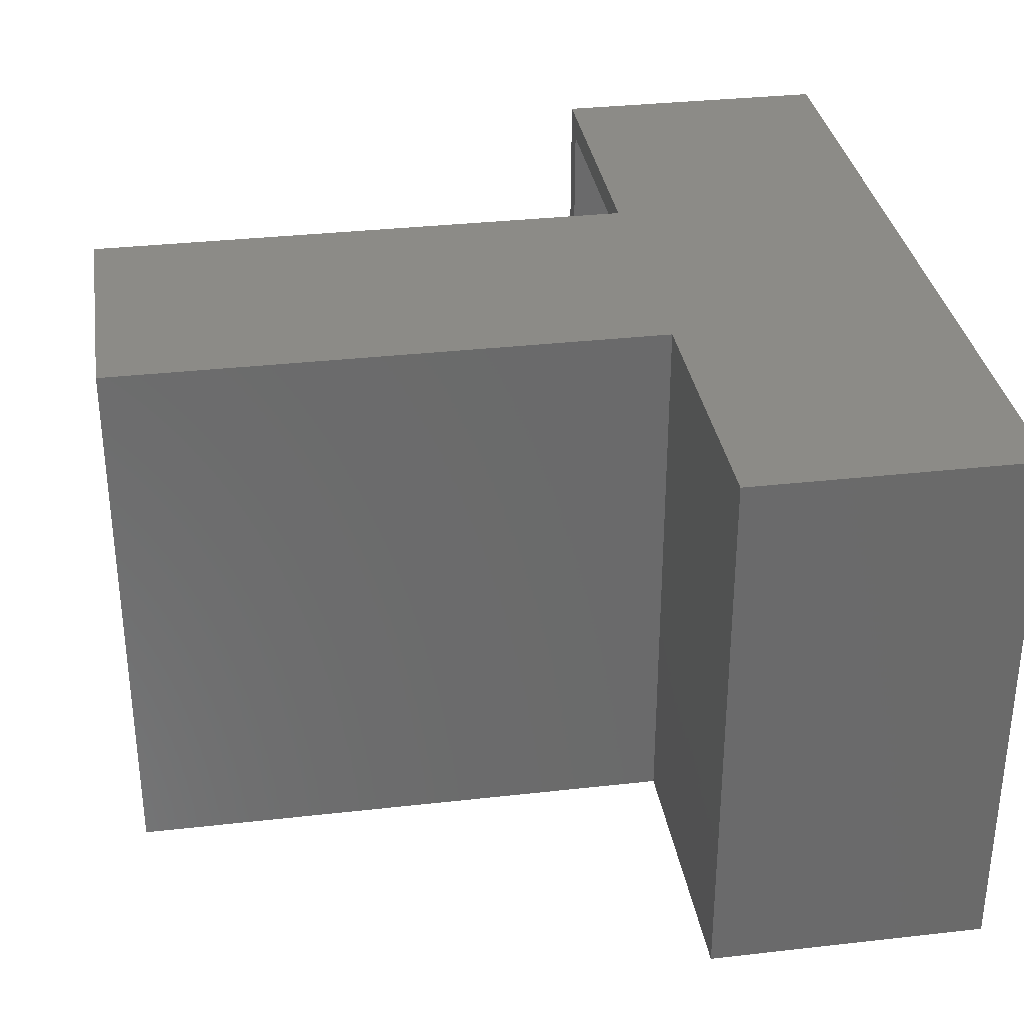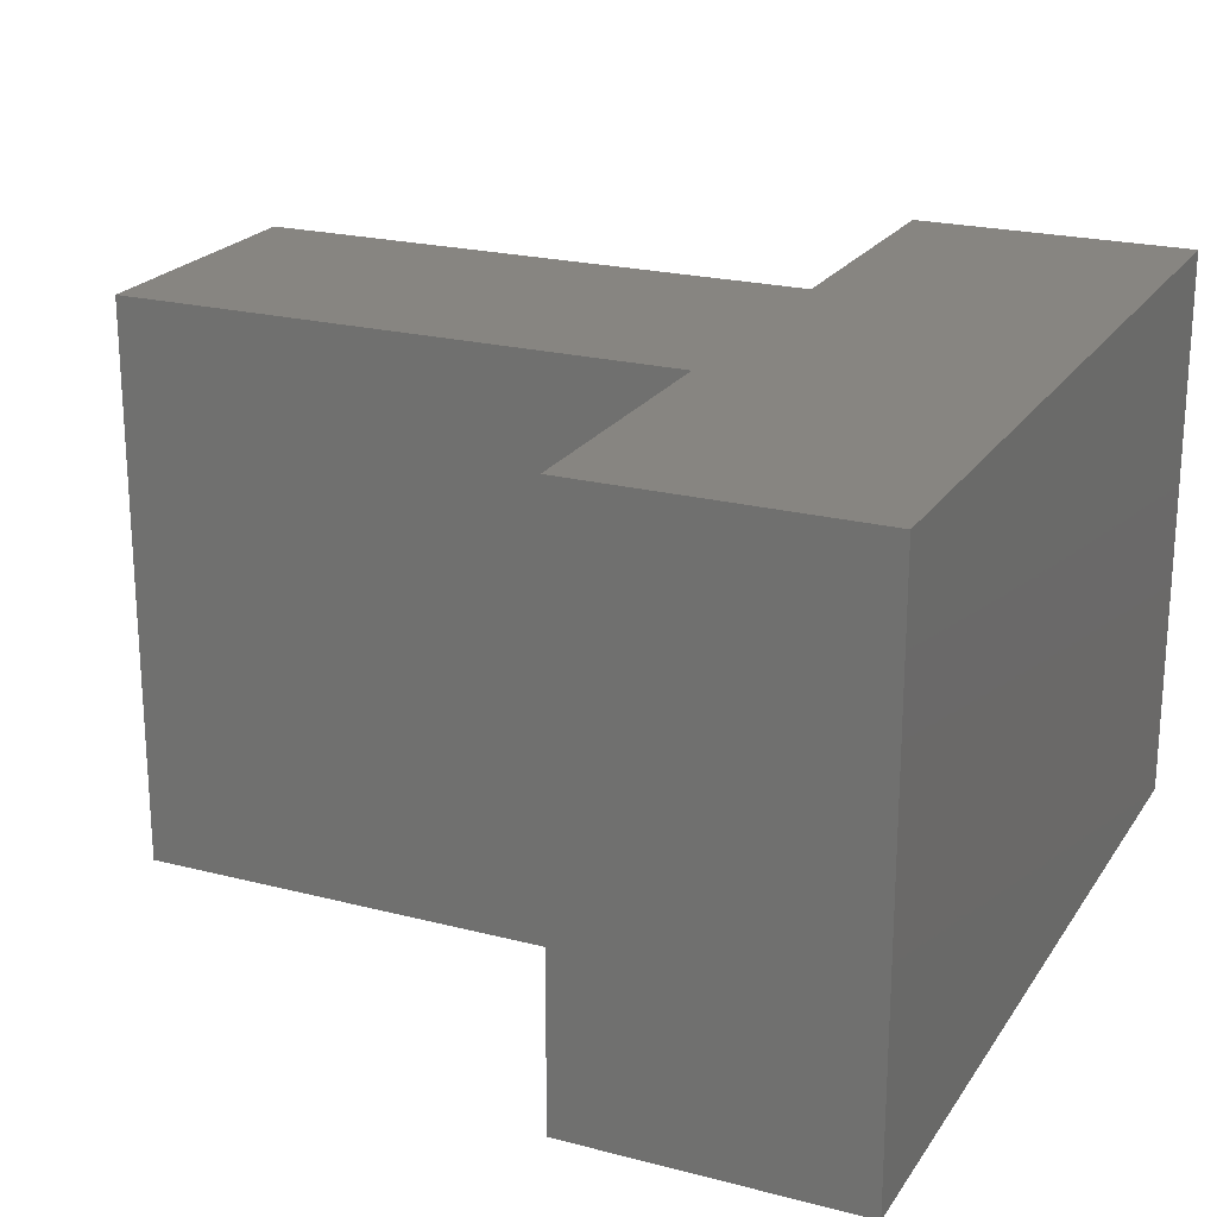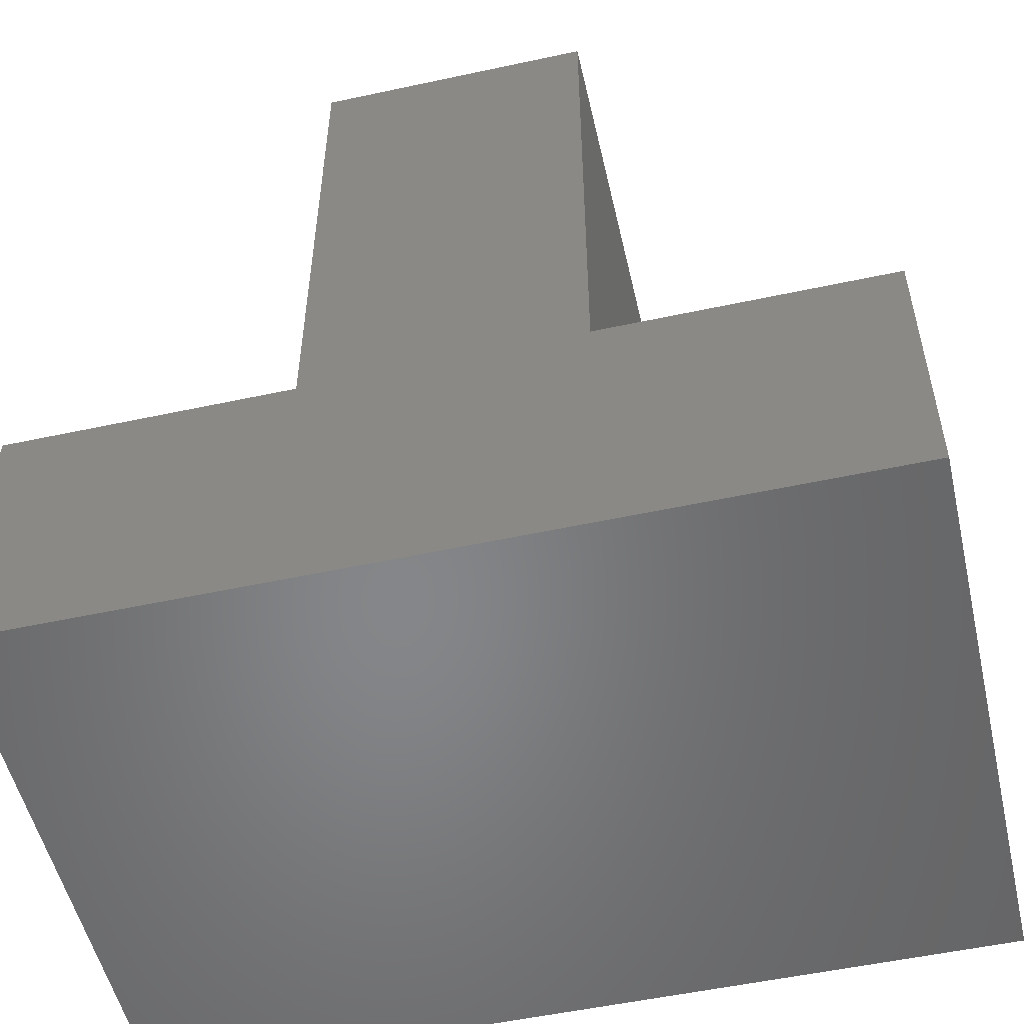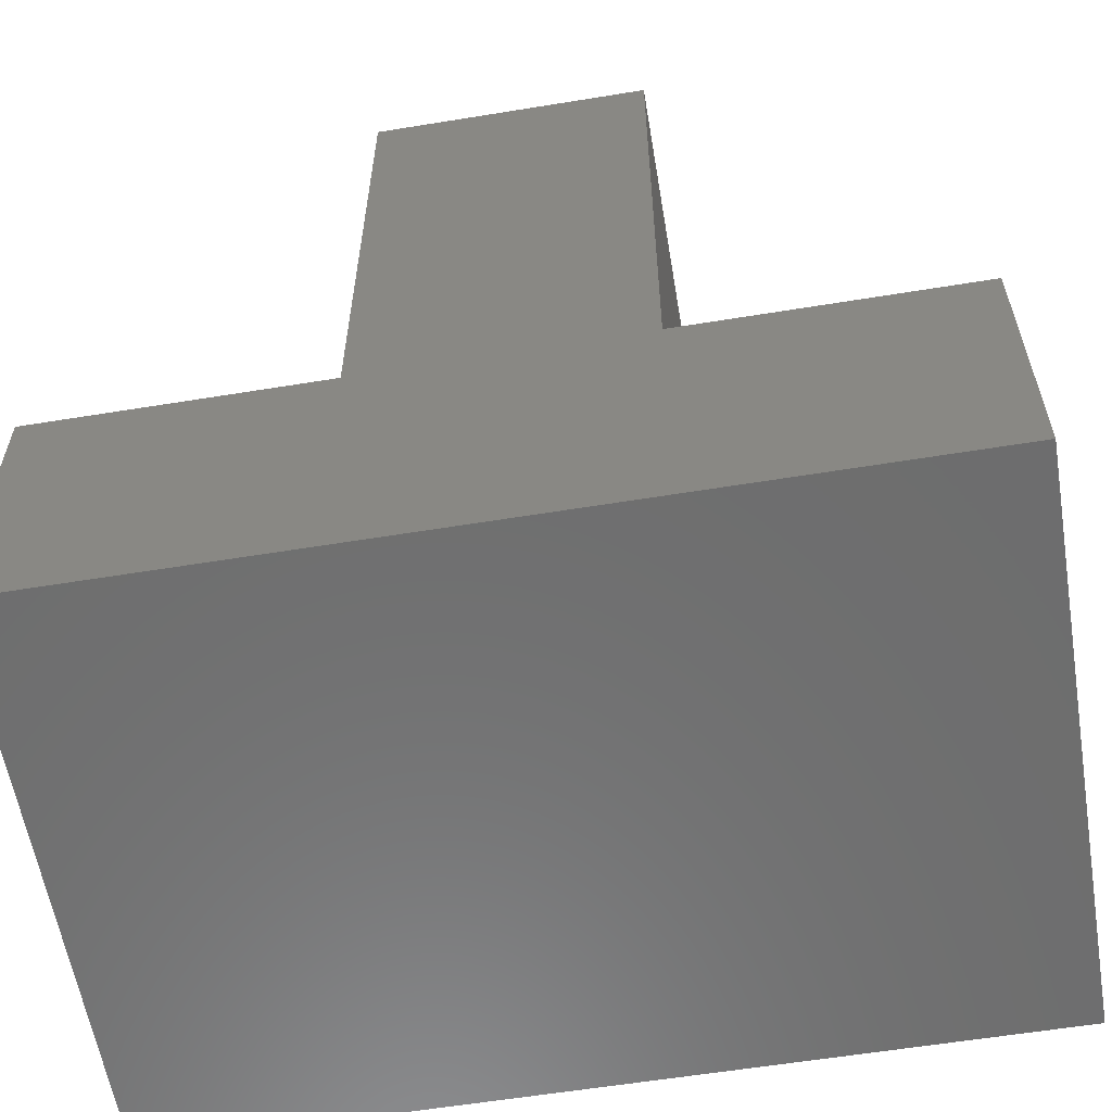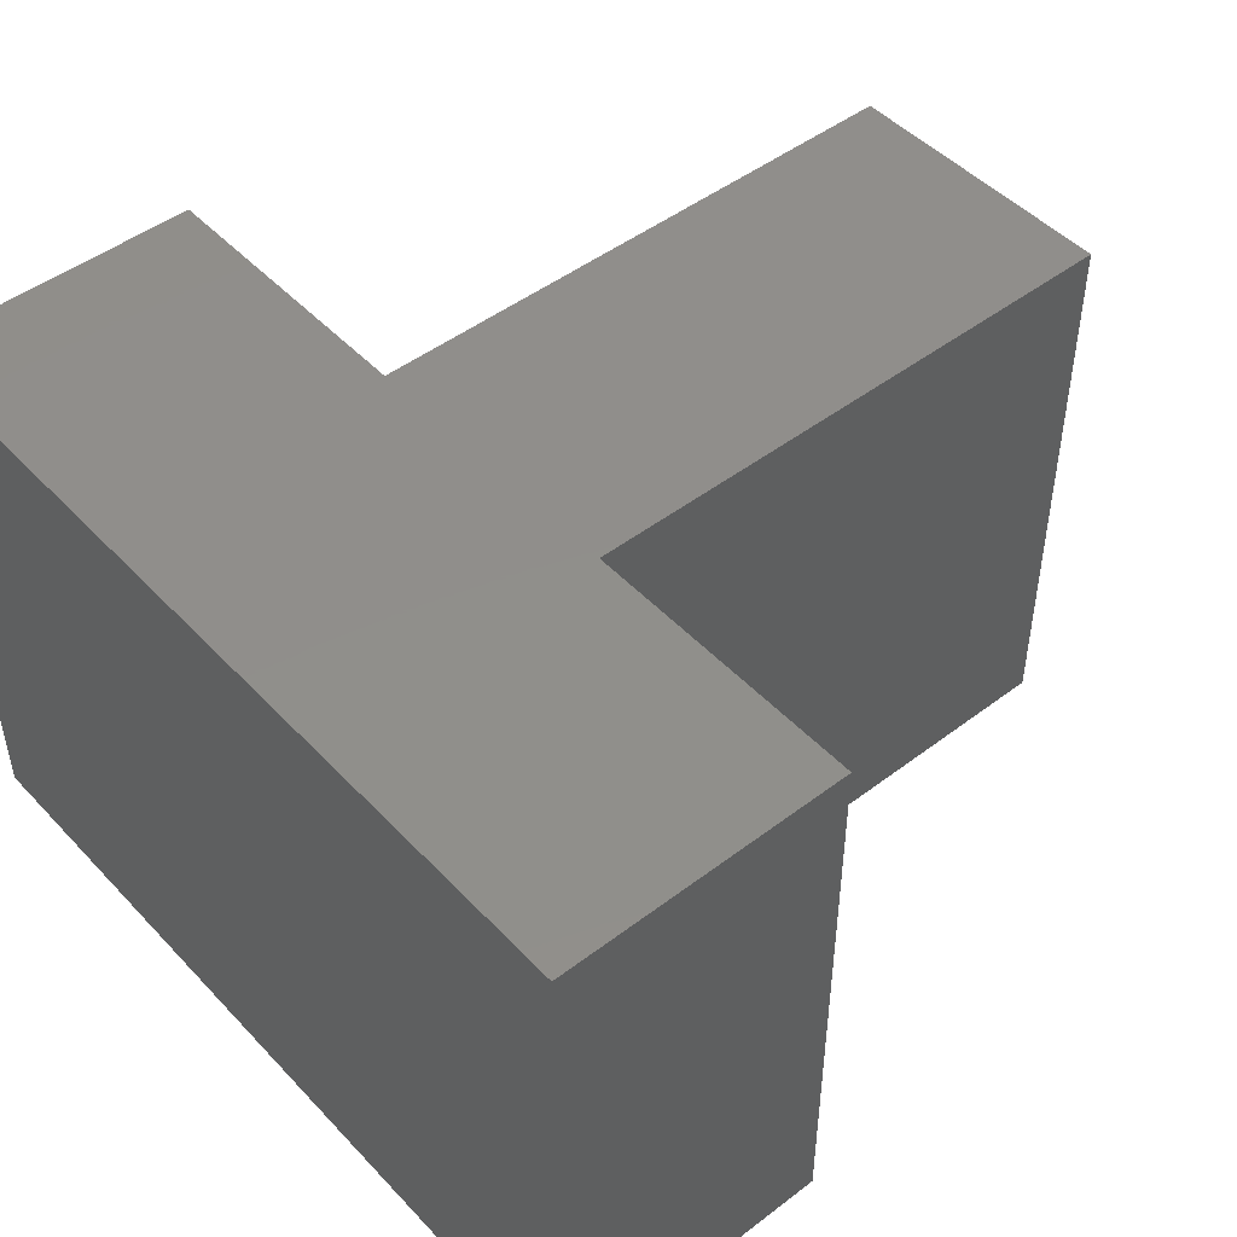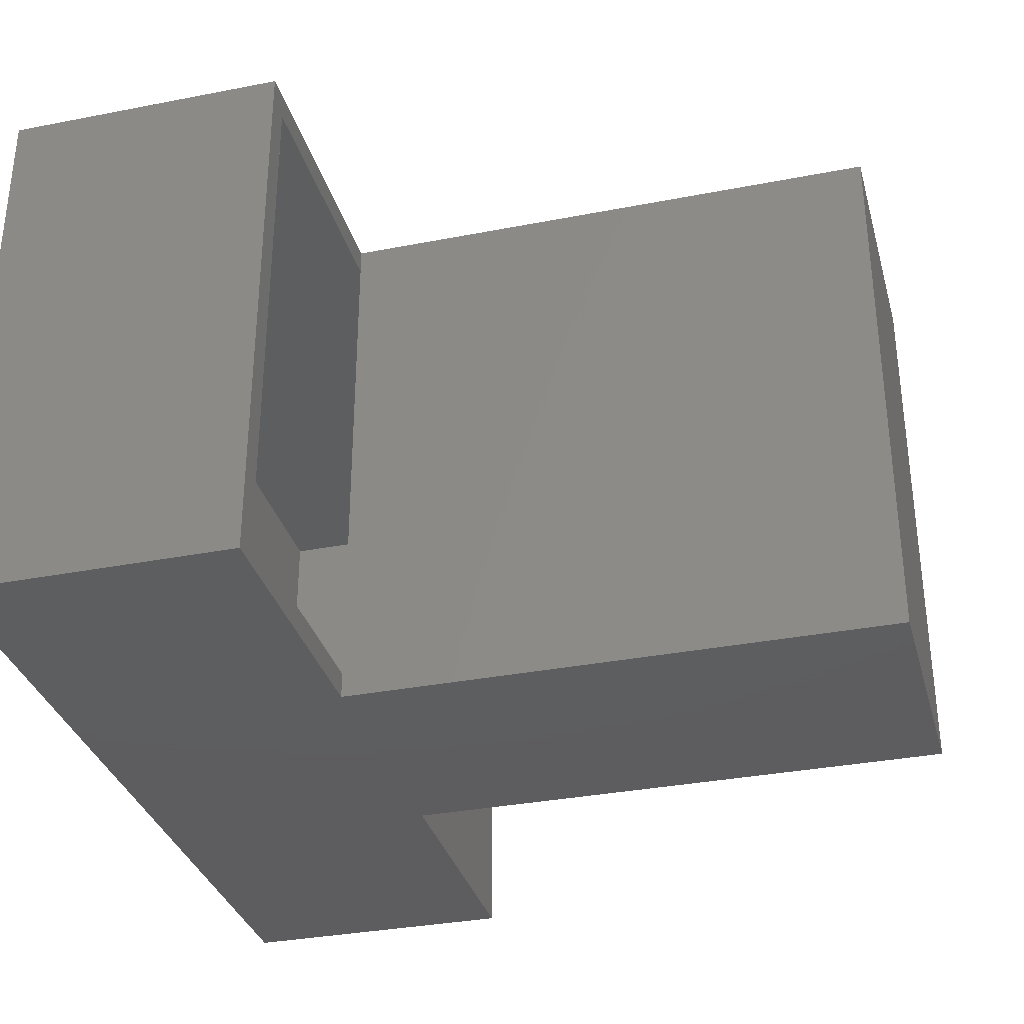
<metadata>
{"format":"stl","ext":"stl","renderer":"f3d","projection":"perspective","resolution":1024,"background":"white","views":[{"elev":33.0,"azim":81.1,"up":"+Y"},{"elev":21.8,"azim":114.5,"up":"+Y"},{"elev":-53.2,"azim":-167.0,"up":"+Z"},{"elev":-59.6,"azim":-170.5,"up":"+Z"},{"elev":47.6,"azim":-130.6,"up":"+Y"},{"elev":-33.3,"azim":-75.0,"up":"+Y"}]}
</metadata>
<code>
# stl→obj: 34 verts, 64 faces
v -0.1032 -0.6484 0.07648
v -0.1345 -0.6484 0.07648
v -0.1032 -0.03125 0.07648
v -0.1345 -0.03125 0.07648
v -0.1345 3.798e-17 0.07648
v -0.4453 -0.03125 0.07648
v -0.4766 1.899e-17 0.07648
v -0.4453 -0.6484 0.07648
v -0.4766 -0.6797 0.07648
v -0.1345 -0.6797 0.07648
v -0.1345 7.537e-17 0.75
v -0.1345 -0.6797 0.75
v -0.4453 -0.03125 -0.2344
v -0.4453 -0.6484 -0.2344
v 0.5078 -0.03125 -0.2344
v 0.5078 -0.03125 0.04523
v 0.1657 -0.03125 0.04523
v -0.1032 -0.03125 0.7188
v 0.1657 -0.03125 0.7188
v 0.1657 -0.6484 0.04523
v 0.5078 -0.6484 0.04523
v 0.5078 -0.6484 -0.2344
v -0.1032 -0.6484 0.7188
v 0.1657 -0.6484 0.7188
v -0.4766 -0.6797 -0.2656
v 0.5391 -0.6797 -0.2656
v 0.5391 -0.6797 0.07648
v 0.197 -0.6797 0.07648
v 0.197 -0.6797 0.75
v -0.4766 0 -0.2656
v 0.197 5.638e-17 0.07648
v 0.5391 7.537e-17 0.07648
v 0.5391 5.638e-17 -0.2656
v 0.197 9.377e-17 0.75
f 1 2 3
f 3 2 4
f 4 5 6
f 6 5 7
f 6 7 8
f 8 7 9
f 8 9 2
f 2 9 10
f 11 5 4
f 11 4 2
f 11 2 10
f 11 10 12
f 6 8 13
f 13 8 14
f 13 15 16
f 13 16 17
f 13 17 3
f 13 3 4
f 13 4 6
f 3 17 18
f 18 17 19
f 20 21 22
f 20 22 14
f 20 14 8
f 20 8 2
f 20 2 1
f 20 1 23
f 20 23 24
f 14 22 13
f 13 22 15
f 15 22 16
f 16 22 21
f 16 21 17
f 17 21 20
f 20 24 17
f 17 24 19
f 19 24 18
f 18 24 23
f 23 1 18
f 18 1 3
f 25 26 27
f 25 27 28
f 25 28 10
f 25 10 9
f 10 28 12
f 12 28 29
f 30 7 5
f 30 5 31
f 30 31 32
f 30 32 33
f 5 11 31
f 31 11 34
f 7 30 9
f 9 30 25
f 34 11 29
f 29 11 12
f 31 34 28
f 28 34 29
f 27 32 28
f 28 32 31
f 33 32 26
f 26 32 27
f 25 30 26
f 26 30 33

</code>
